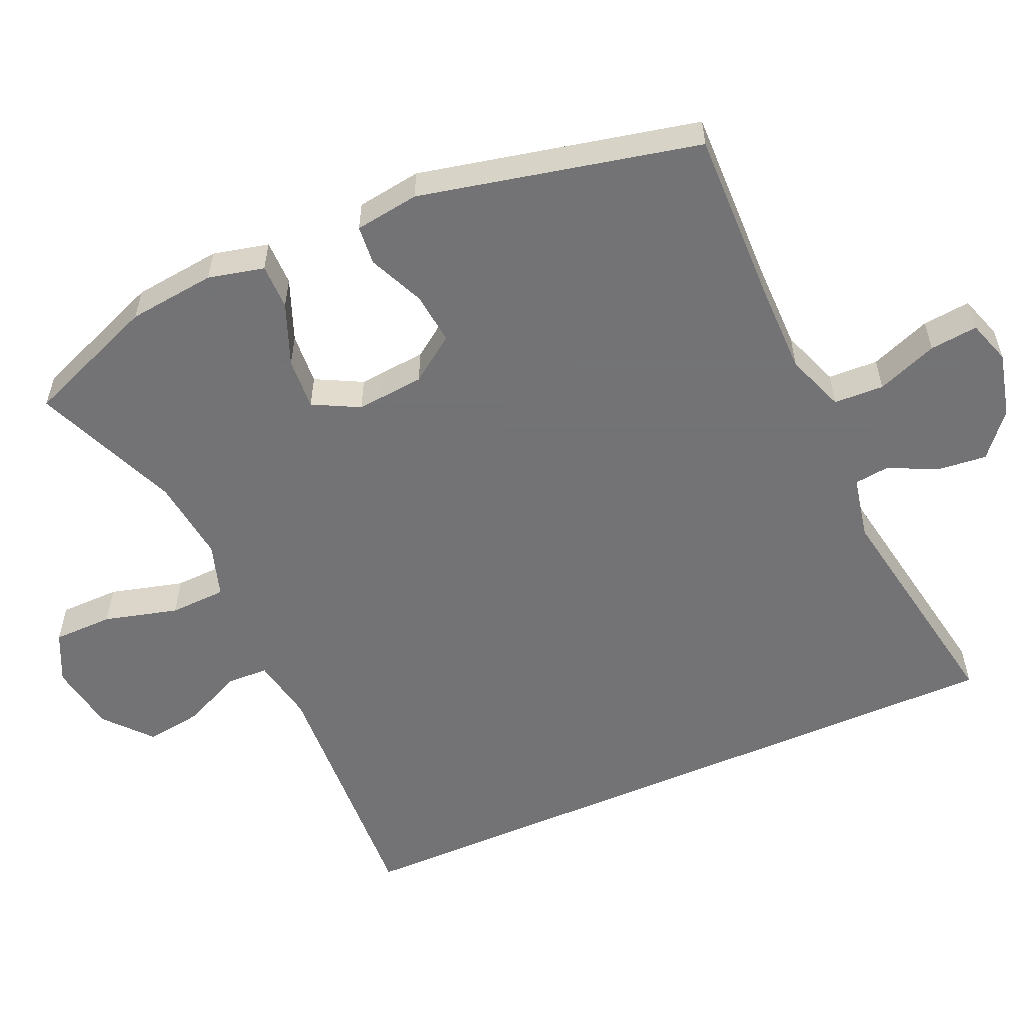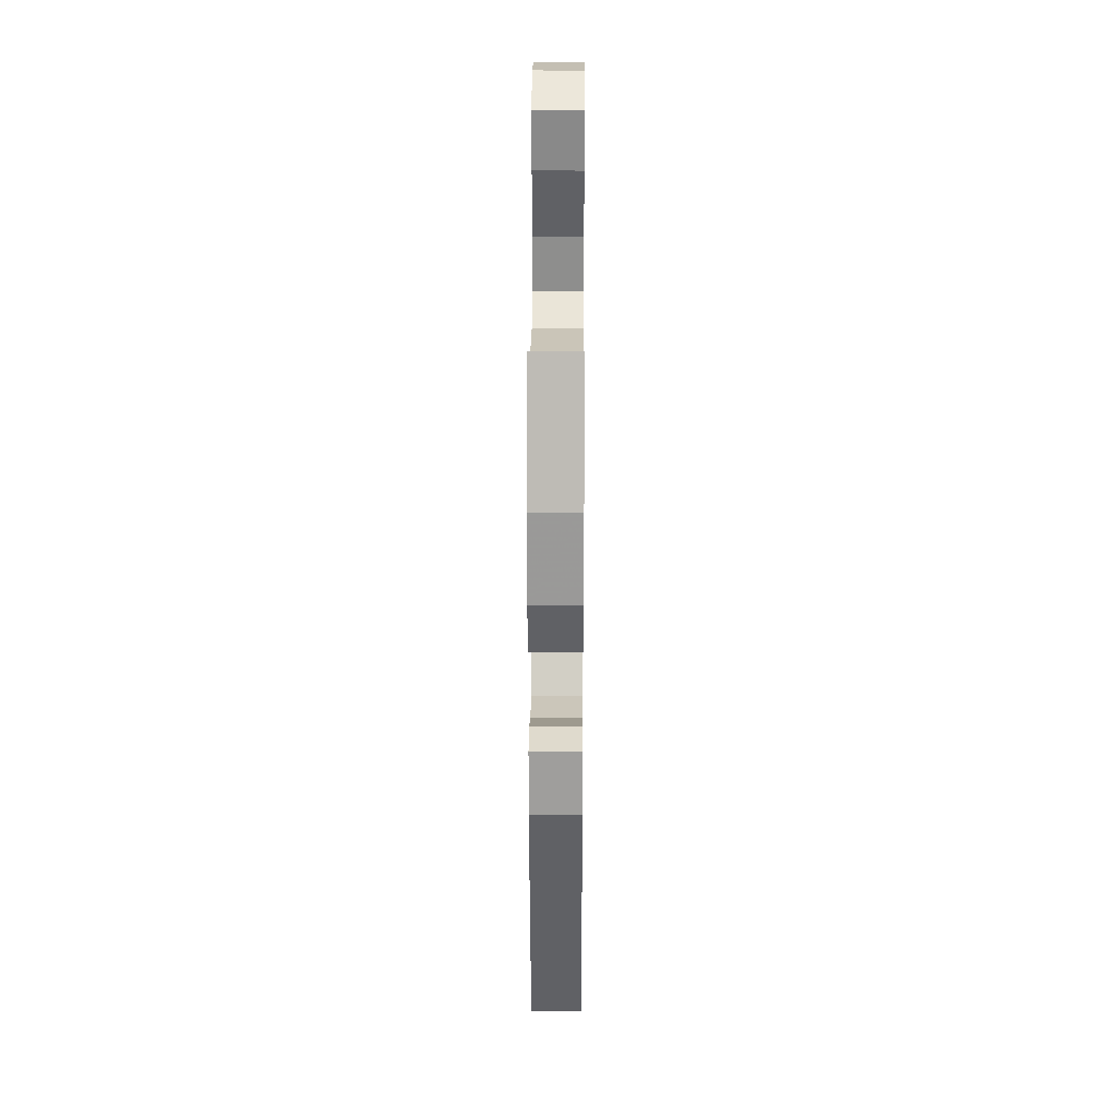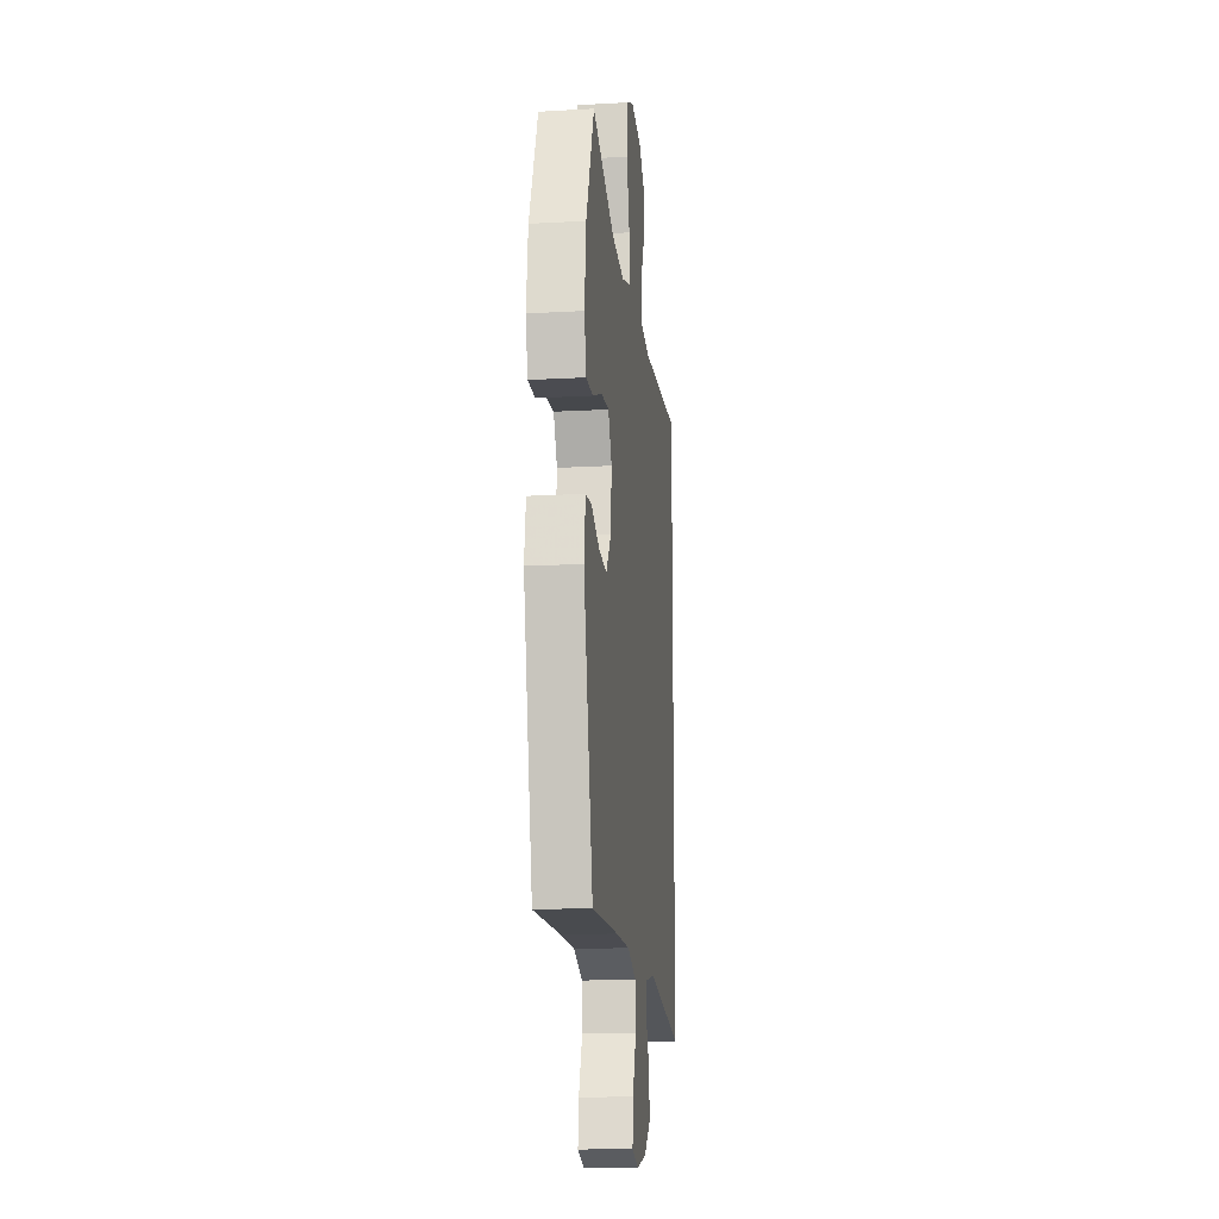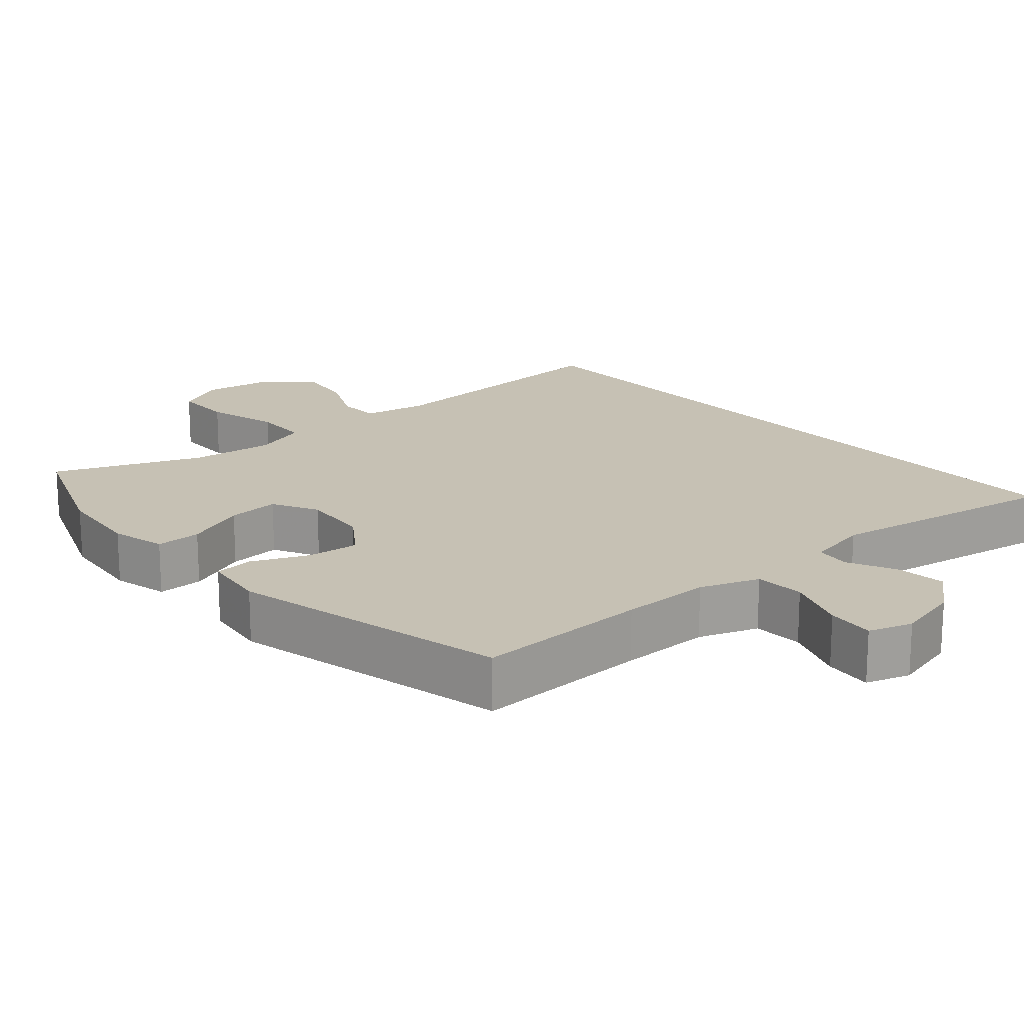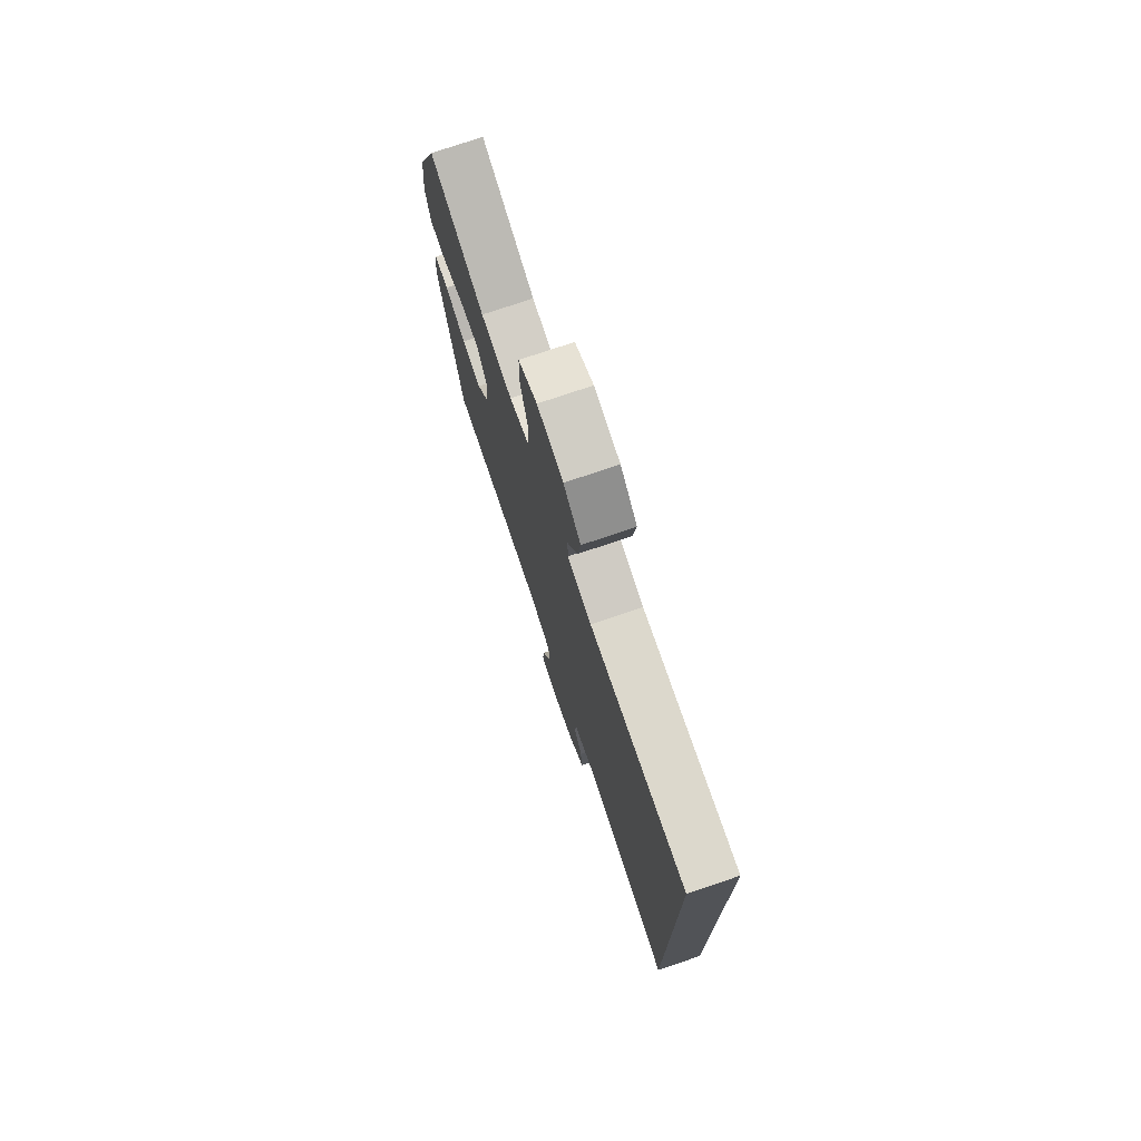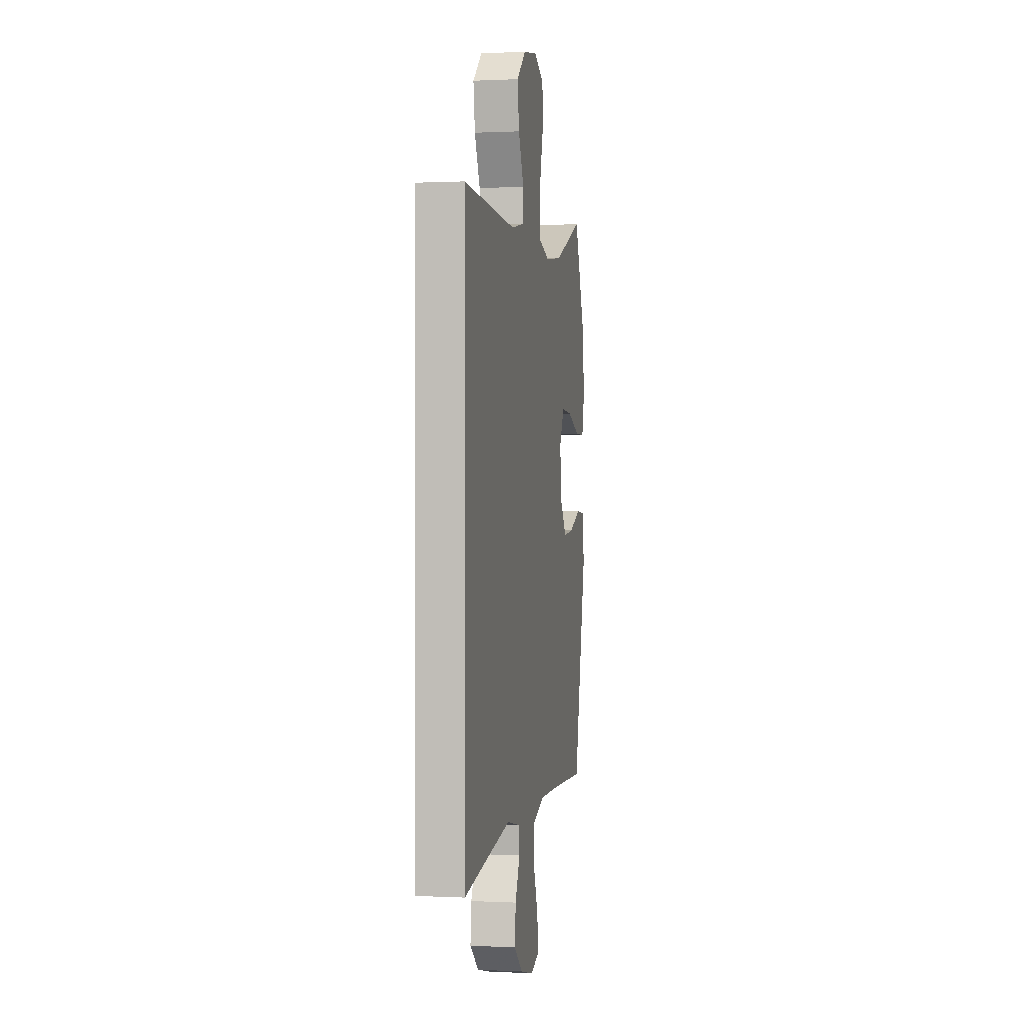
<metadata>
{"format":"obj","ext":"obj","renderer":"f3d","projection":"perspective","resolution":1024,"background":"white","views":[{"elev":-56.0,"azim":113.7,"up":"+Y"},{"elev":27.4,"azim":90.4,"up":"+Z"},{"elev":-15.4,"azim":96.8,"up":"+Z"},{"elev":18.5,"azim":138.5,"up":"+Y"},{"elev":75.4,"azim":-108.7,"up":"+Z"},{"elev":0.4,"azim":-79.5,"up":"+Z"}]}
</metadata>
<code>
v 0.5 0.07 0.5
v 0.573 0.07 0.317
v 0.587 0.07 0.196
v 0.569 0.07 0.119
v 0.506 0.07 0.119
v 0.42 0.07 0.153
v 0.348 0.07 0.158
v 0.315 0.07 0.094
v 0.324 0.07 0
v 0.369 0.07 -0.063
v 0.441 0.07 -0.055
v 0.518 0.07 -0.021
v 0.572 0.07 -0.026
v 0.585 0.07 -0.115
v 0.5 0.07 -0.5
v 0.259 0.07 -0.494
v 0.134 0.07 -0.494
v 0.053 0.07 -0.524
v 0.05 0.07 -0.593
v 0.082 0.07 -0.677
v 0.089 0.07 -0.743
v 0.029 0.07 -0.763
v -0.061 0.07 -0.741
v -0.121 0.07 -0.691
v -0.114 0.07 -0.623
v -0.082 0.07 -0.555
v -0.088 0.07 -0.507
v -0.176 0.07 -0.489
v -0.5 0.07 -0.546
v -0.5 0.07 0.437
v -0.139 0.07 0.417
v -0.05 0.07 0.434
v -0.048 0.07 0.492
v -0.086 0.07 0.573
v -0.097 0.07 0.652
v -0.034 0.07 0.707
v 0.062 0.07 0.723
v 0.131 0.07 0.69
v 0.132 0.07 0.607
v 0.105 0.07 0.505
v 0.108 0.07 0.427
v 0.183 0.07 0.403
v 0.299 0.07 0.417
v 0.5 0 0.5
v 0.573 0 0.317
v 0.587 0 0.196
v 0.569 0 0.119
v 0.506 0 0.119
v 0.42 0 0.153
v 0.348 0 0.158
v 0.315 0 0.094
v 0.324 0 0
v 0.369 0 -0.063
v 0.441 0 -0.055
v 0.518 0 -0.021
v 0.572 0 -0.026
v 0.585 0 -0.115
v 0.5 0 -0.5
v 0.259 0 -0.494
v 0.134 0 -0.494
v 0.053 0 -0.524
v 0.05 0 -0.593
v 0.082 0 -0.677
v 0.089 0 -0.743
v 0.029 0 -0.763
v -0.061 0 -0.741
v -0.121 0 -0.691
v -0.114 0 -0.623
v -0.082 0 -0.555
v -0.088 0 -0.507
v -0.176 0 -0.489
v -0.5 0 -0.546
v -0.5 0 0.437
v -0.139 0 0.417
v -0.05 0 0.434
v -0.048 0 0.492
v -0.086 0 0.573
v -0.097 0 0.652
v -0.034 0 0.707
v 0.062 0 0.723
v 0.131 0 0.69
v 0.132 0 0.607
v 0.105 0 0.505
v 0.108 0 0.427
v 0.183 0 0.403
v 0.299 0 0.417
f 37 38 39 40
f 37 40 41
f 36 37 41
f 33 34 35 36
f 32 33 36 41
f 31 32 41 42
f 28 29 30 31
f 27 28 31 42
f 23 24 25 26
f 21 22 23 26
f 19 20 21 26
f 18 19 26 27
f 17 18 27 42
f 13 14 15 16
f 11 12 13 16
f 10 11 16 17
f 9 10 17
f 8 9 17 42
f 3 4 5 6
f 3 6 7
f 43 1 2 3
f 43 3 7
f 7 8 42 43
f 83 82 81 80
f 84 83 80
f 84 80 79
f 79 78 77 76
f 84 79 76 75
f 85 84 75 74
f 74 73 72 71
f 85 74 71 70
f 69 68 67 66
f 69 66 65 64
f 69 64 63 62
f 70 69 62 61
f 85 70 61 60
f 59 58 57 56
f 59 56 55 54
f 60 59 54 53
f 60 53 52
f 85 60 52 51
f 49 48 47 46
f 50 49 46
f 46 45 44 86
f 50 46 86
f 86 85 51 50
f 1 44 45 2
f 2 45 46 3
f 3 46 47 4
f 4 47 48 5
f 5 48 49 6
f 6 49 50 7
f 7 50 51 8
f 8 51 52 9
f 9 52 53 10
f 10 53 54 11
f 11 54 55 12
f 12 55 56 13
f 13 56 57 14
f 14 57 58 15
f 15 58 59 16
f 16 59 60 17
f 17 60 61 18
f 18 61 62 19
f 19 62 63 20
f 20 63 64 21
f 21 64 65 22
f 22 65 66 23
f 23 66 67 24
f 24 67 68 25
f 25 68 69 26
f 26 69 70 27
f 27 70 71 28
f 28 71 72 29
f 29 72 73 30
f 30 73 74 31
f 31 74 75 32
f 32 75 76 33
f 33 76 77 34
f 34 77 78 35
f 35 78 79 36
f 36 79 80 37
f 37 80 81 38
f 38 81 82 39
f 39 82 83 40
f 40 83 84 41
f 41 84 85 42
f 42 85 86 43
f 43 86 44 1

</code>
